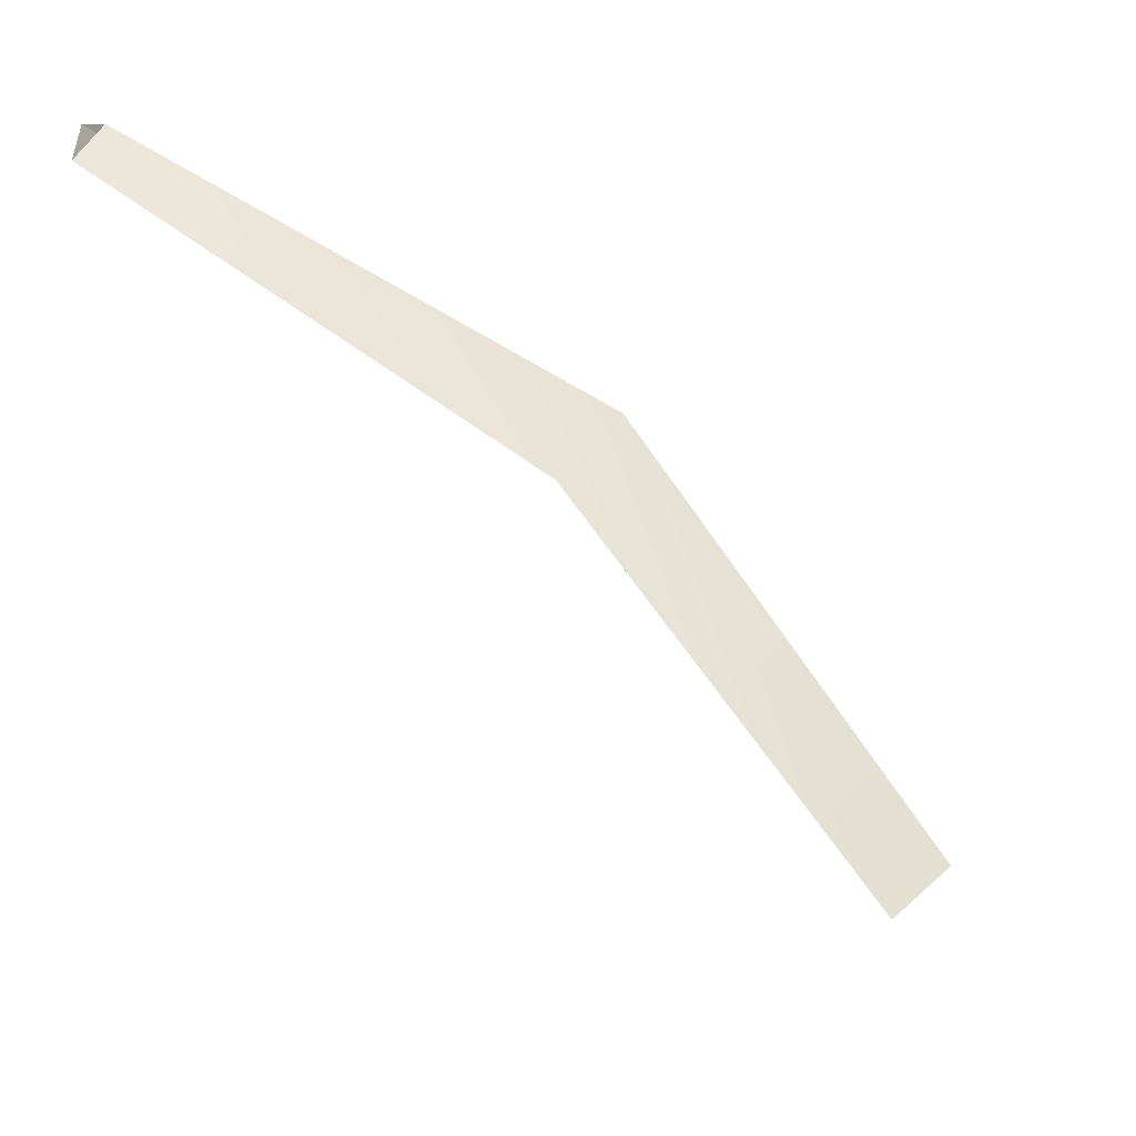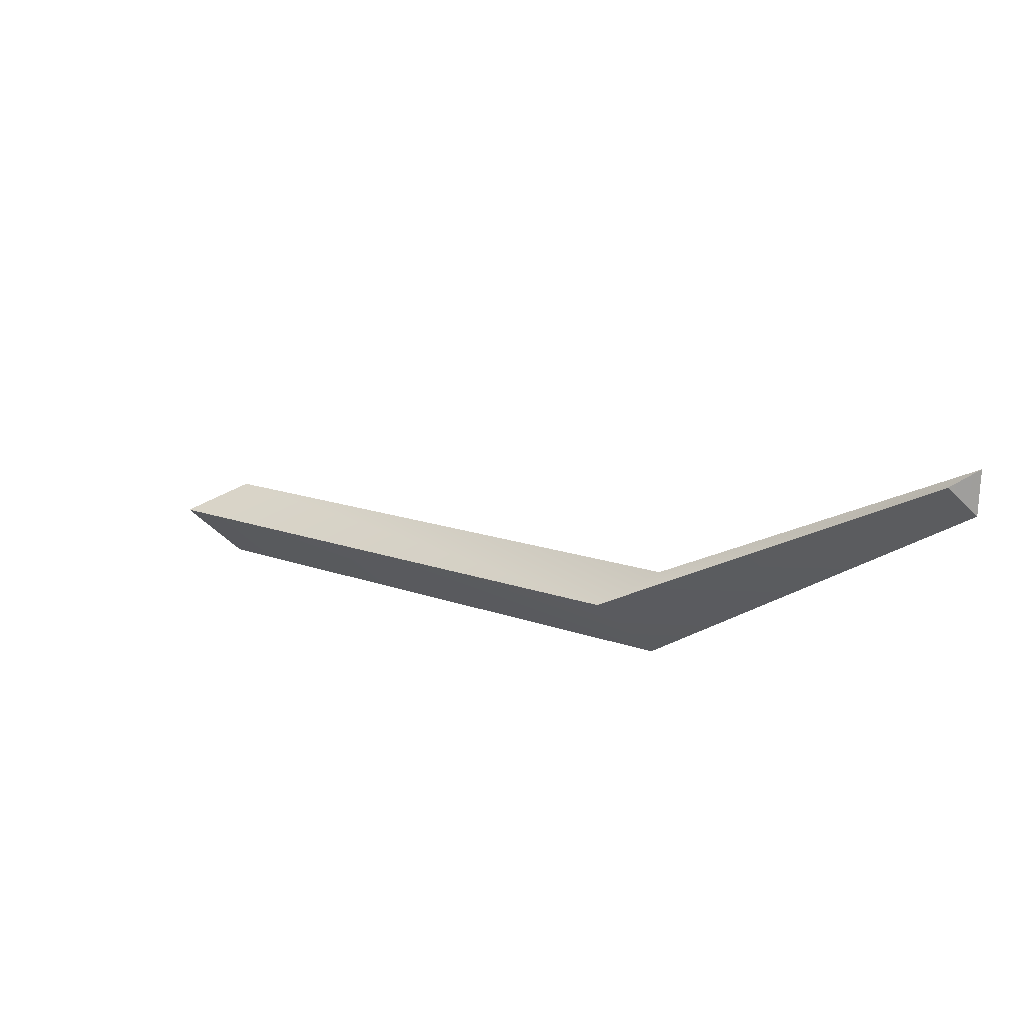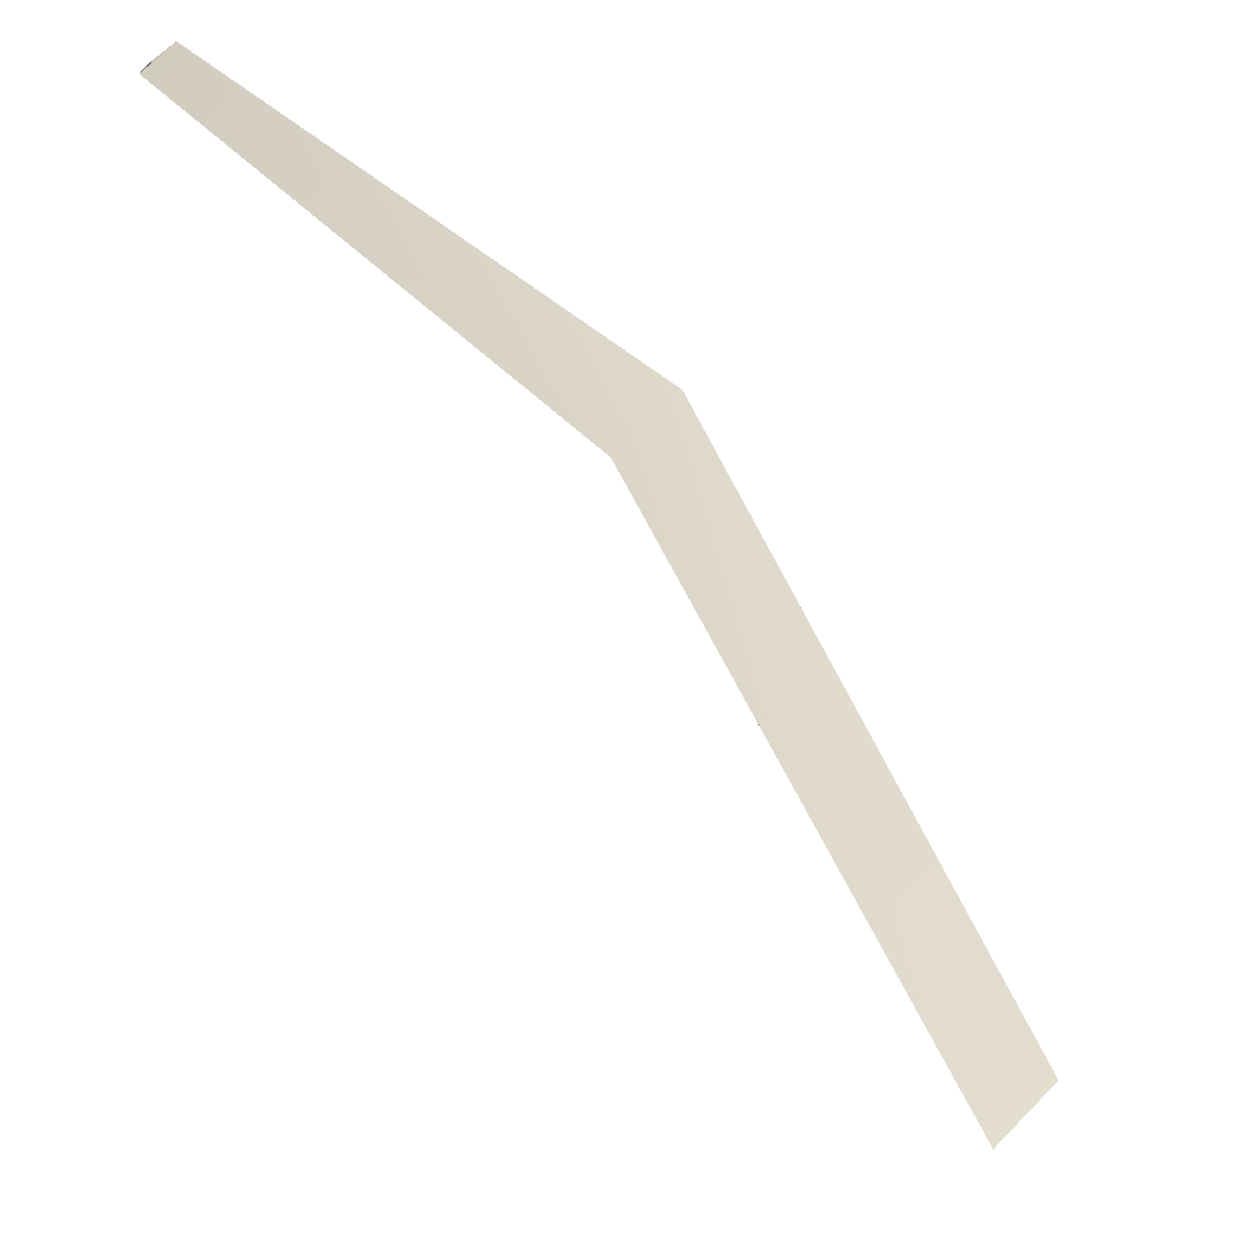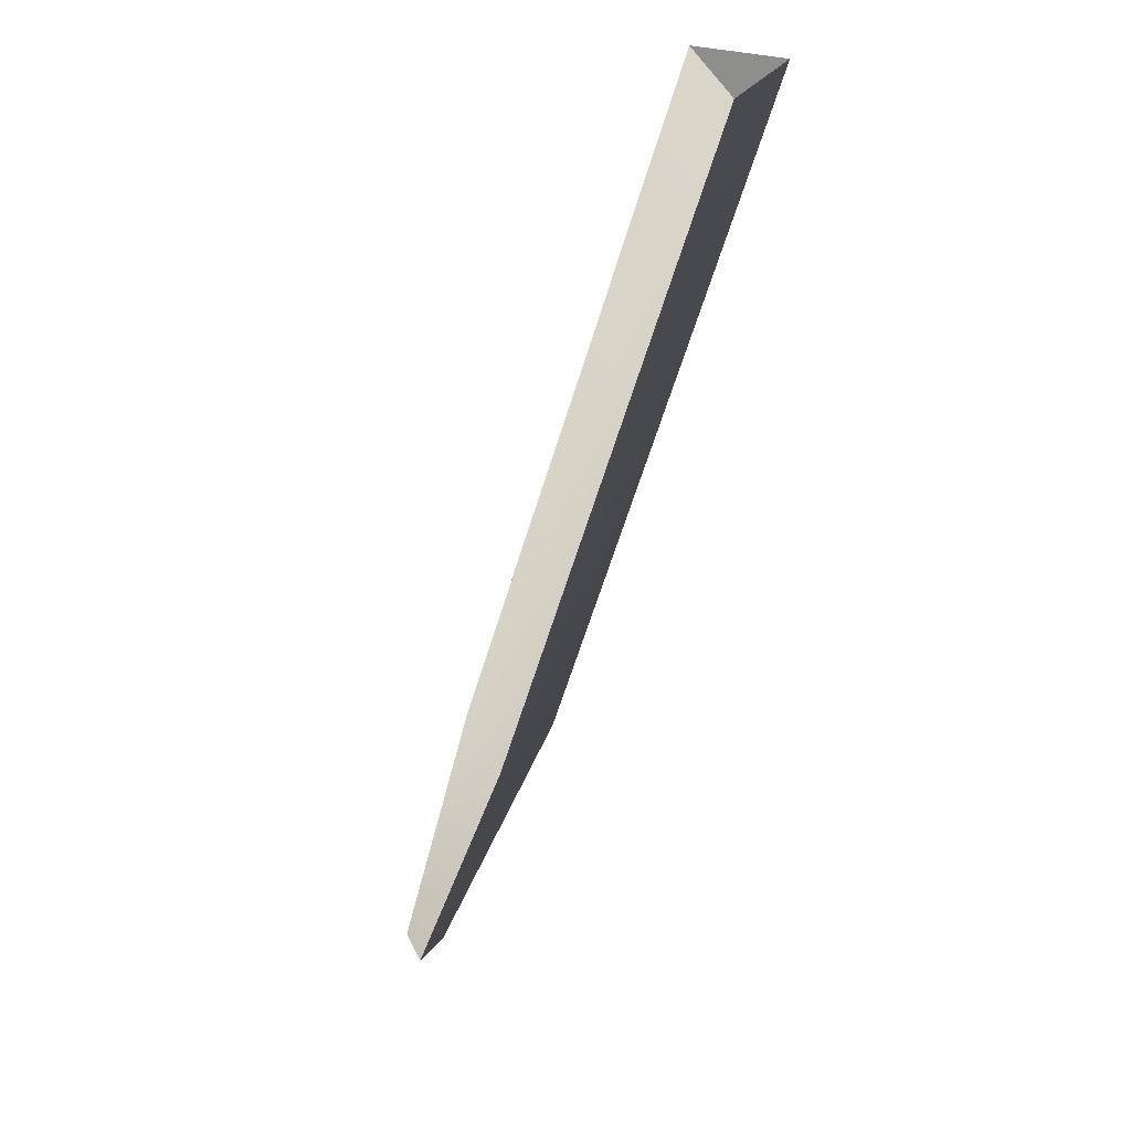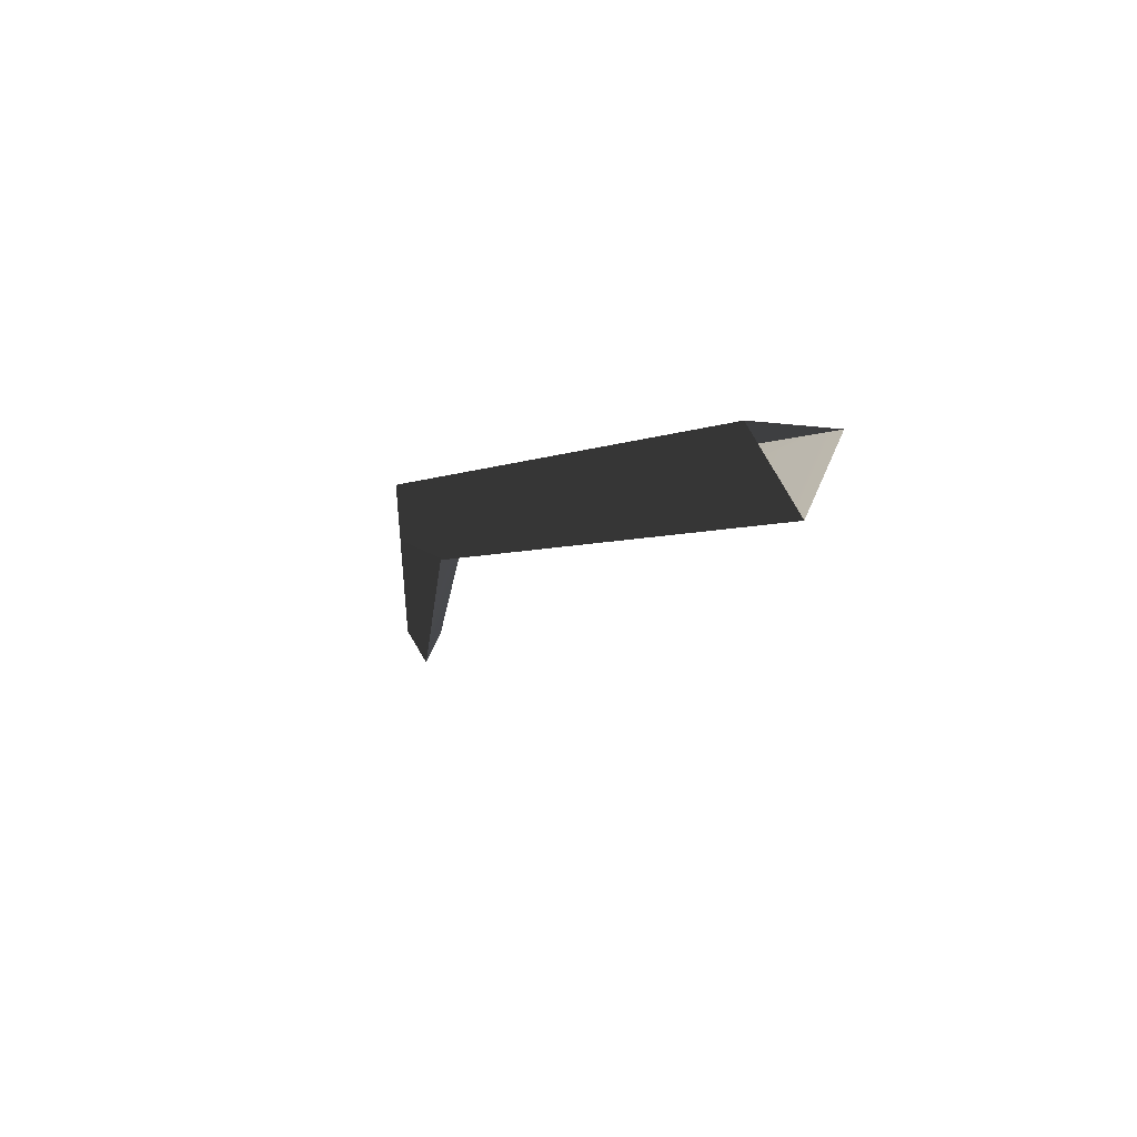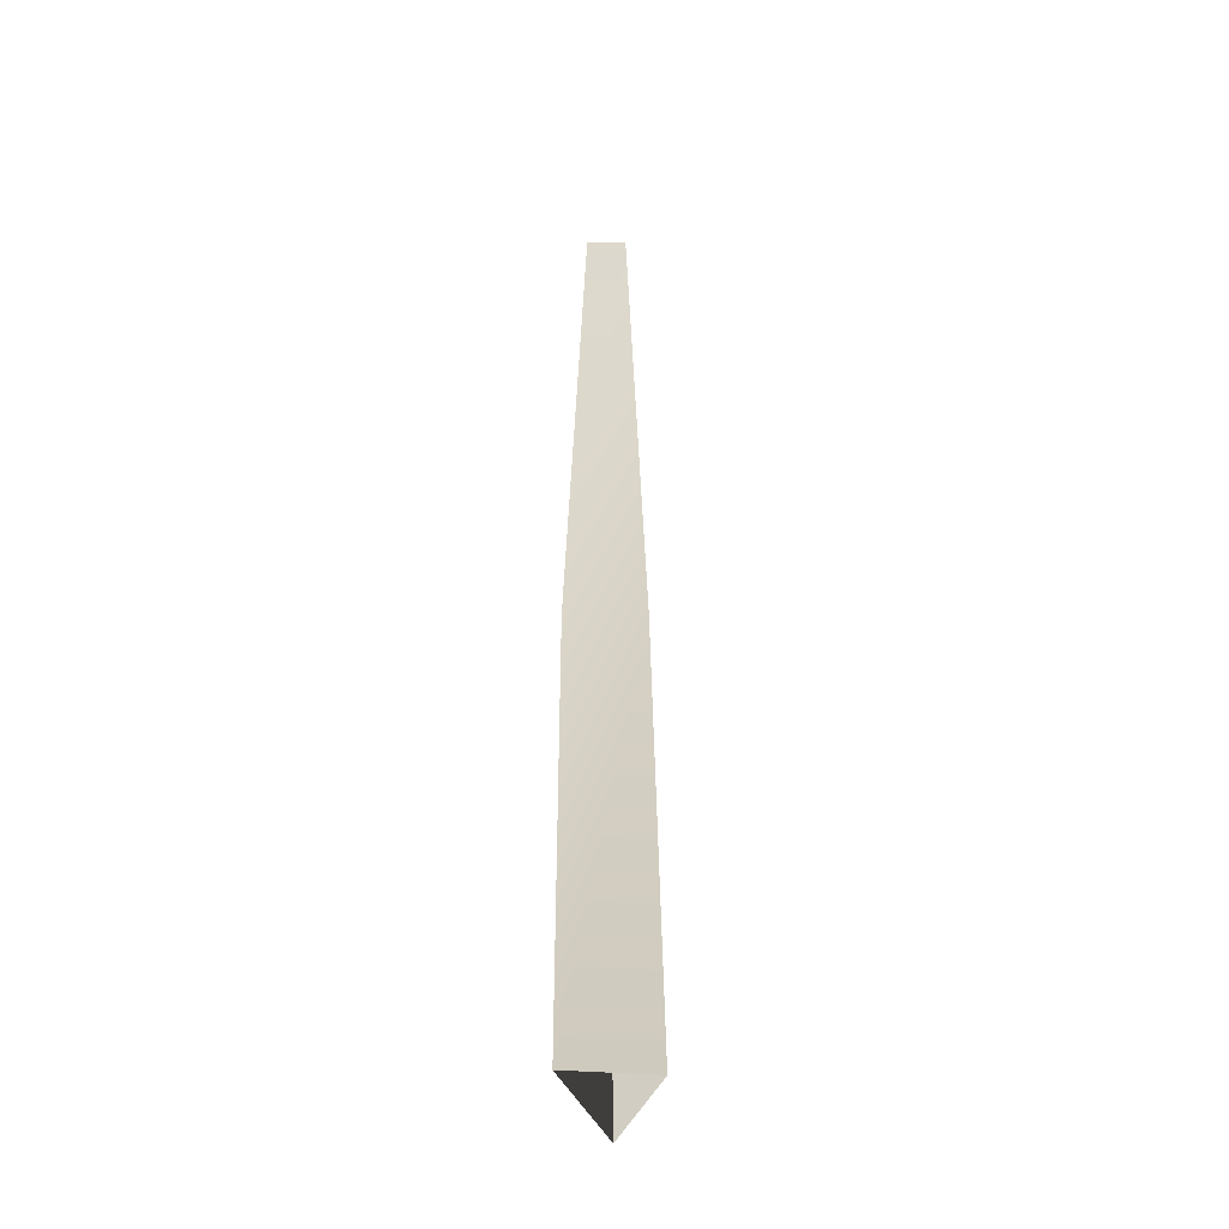
<metadata>
{"format":"obj","ext":"obj","renderer":"f3d","projection":"perspective","resolution":1024,"background":"white","views":[{"elev":-5.7,"azim":-78.0,"up":"+Z"},{"elev":40.1,"azim":-99.3,"up":"+Y"},{"elev":-37.3,"azim":-79.7,"up":"+Z"},{"elev":-78.0,"azim":110.8,"up":"+Y"},{"elev":-41.8,"azim":33.3,"up":"+Z"},{"elev":6.8,"azim":127.5,"up":"+Y"}]}
</metadata>
<code>
g Object57
v 0.3492 93.03 -6.337
v -36.7 117.7 26.94
v -40.63 112.7 25.64
v 4.283 98.04 -5.043
v 4.283 98.04 -5.043
v -39.78 117.7 21.18
v -36.7 117.7 26.94
v 1.203 98.04 -10.8
v 1.203 98.04 -10.8
v -40.63 112.7 25.64
v -39.78 117.7 21.18
v 0.3492 93.03 -6.337
v -60.2 145.2 42.9
v -62.14 142.8 42.26
v -61.72 145.2 40.07
v -60.2 145.2 42.9
v -62.14 142.8 42.26
v -61.72 145.2 40.07
f 3 1 2
f 2 1 4
f 7 5 6
f 6 5 8
f 11 9 10
f 10 9 12
f 14 3 13
f 13 3 2
f 16 7 15
f 15 7 6
f 18 11 17
f 17 11 10

</code>
